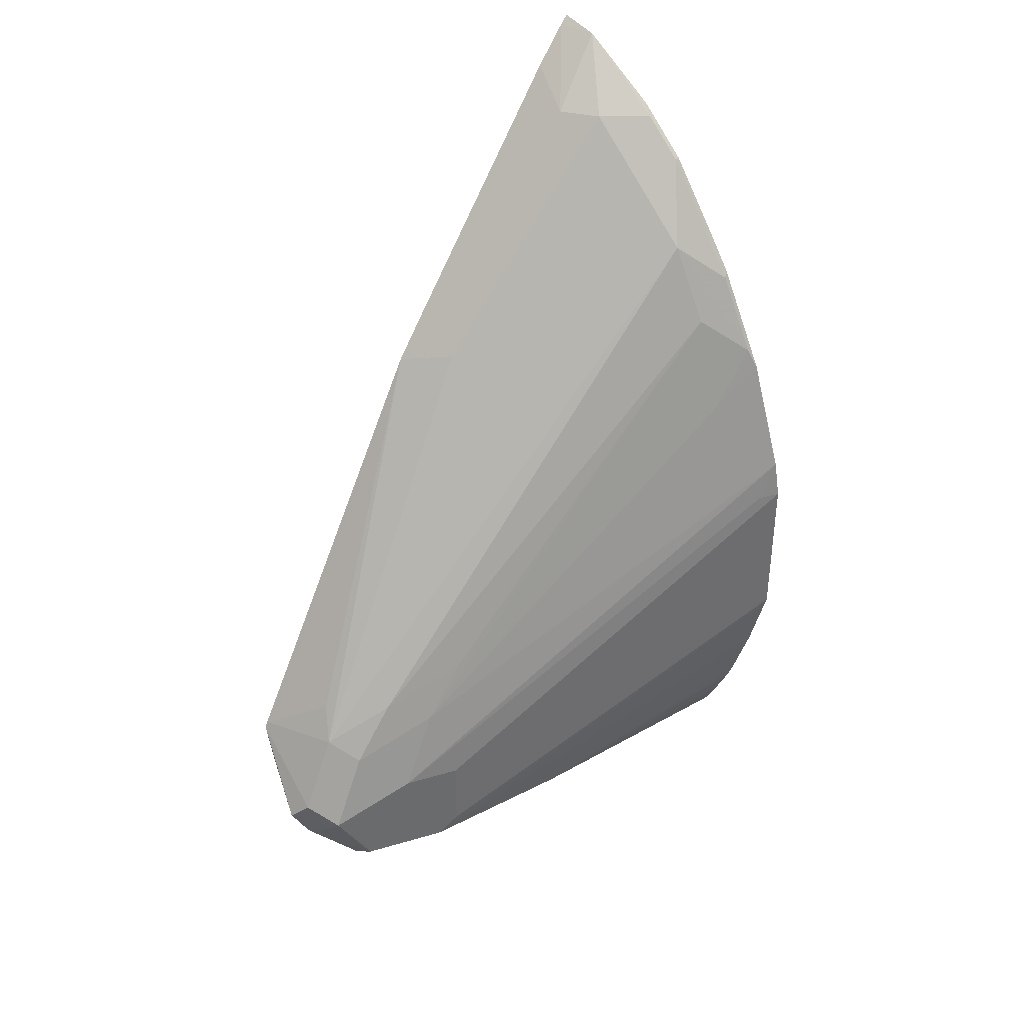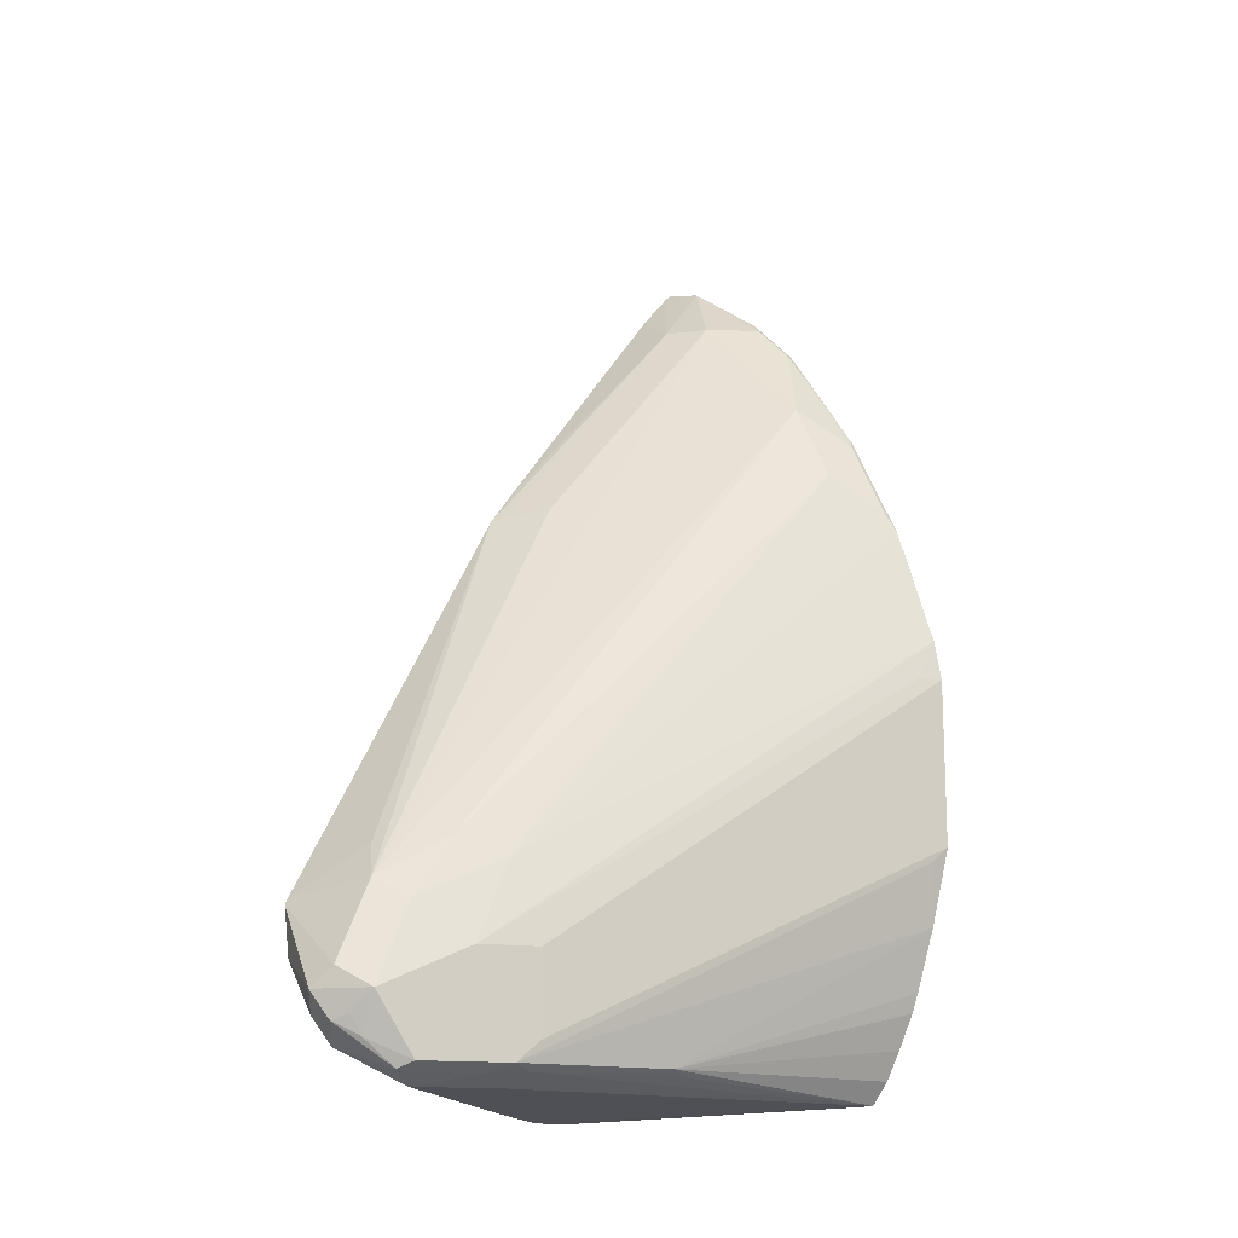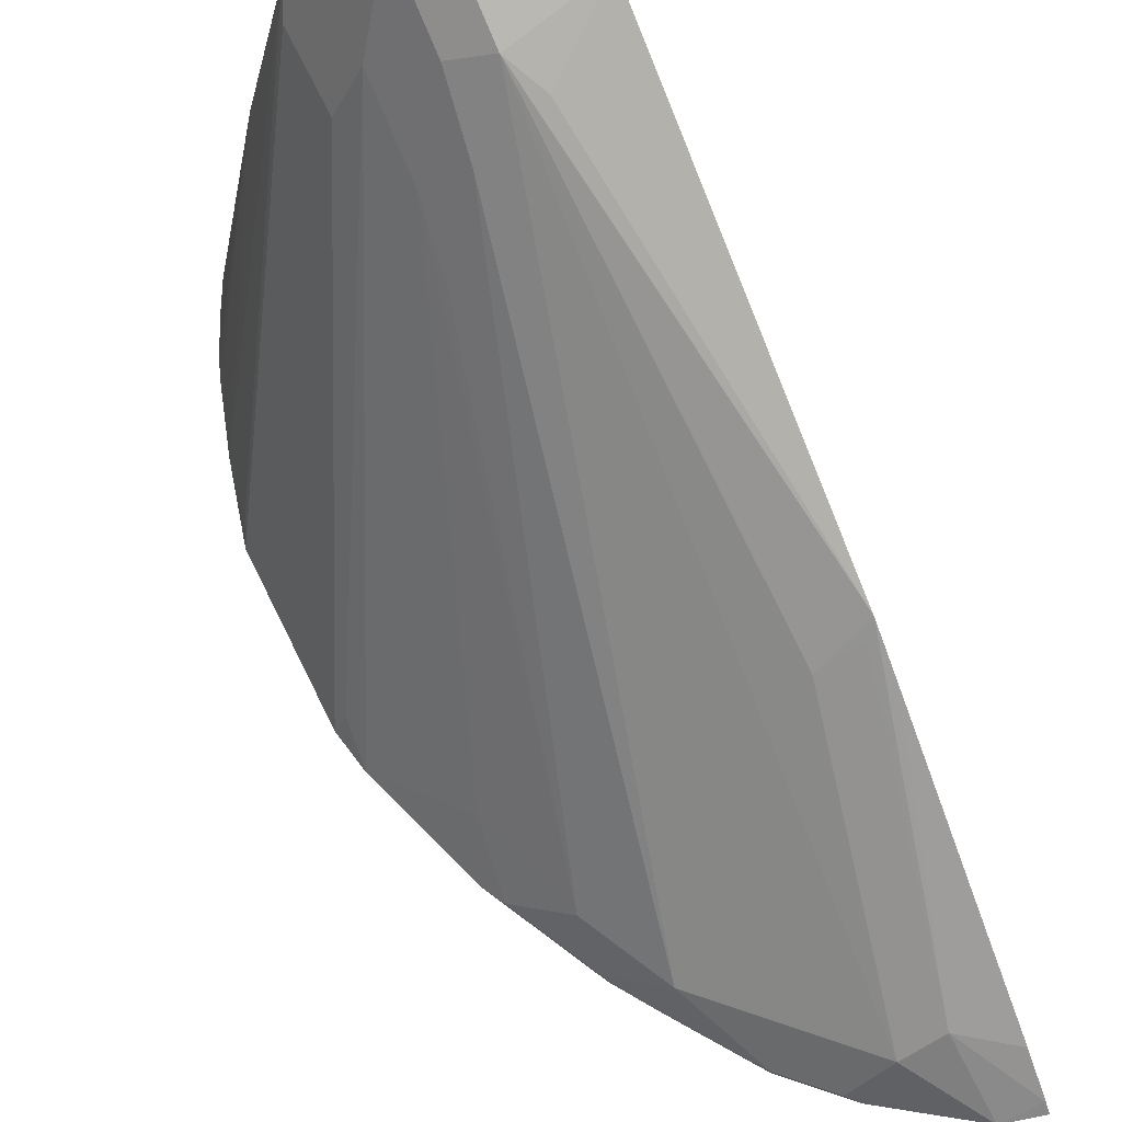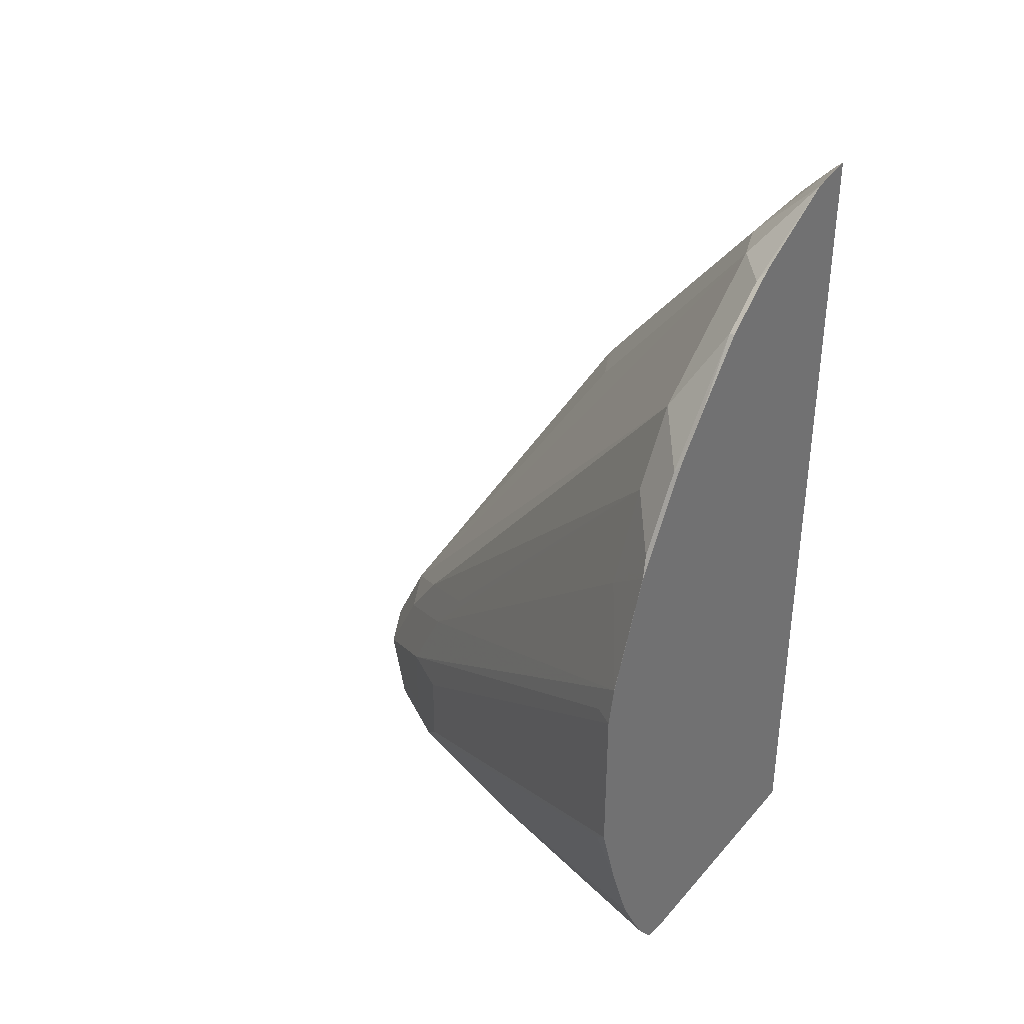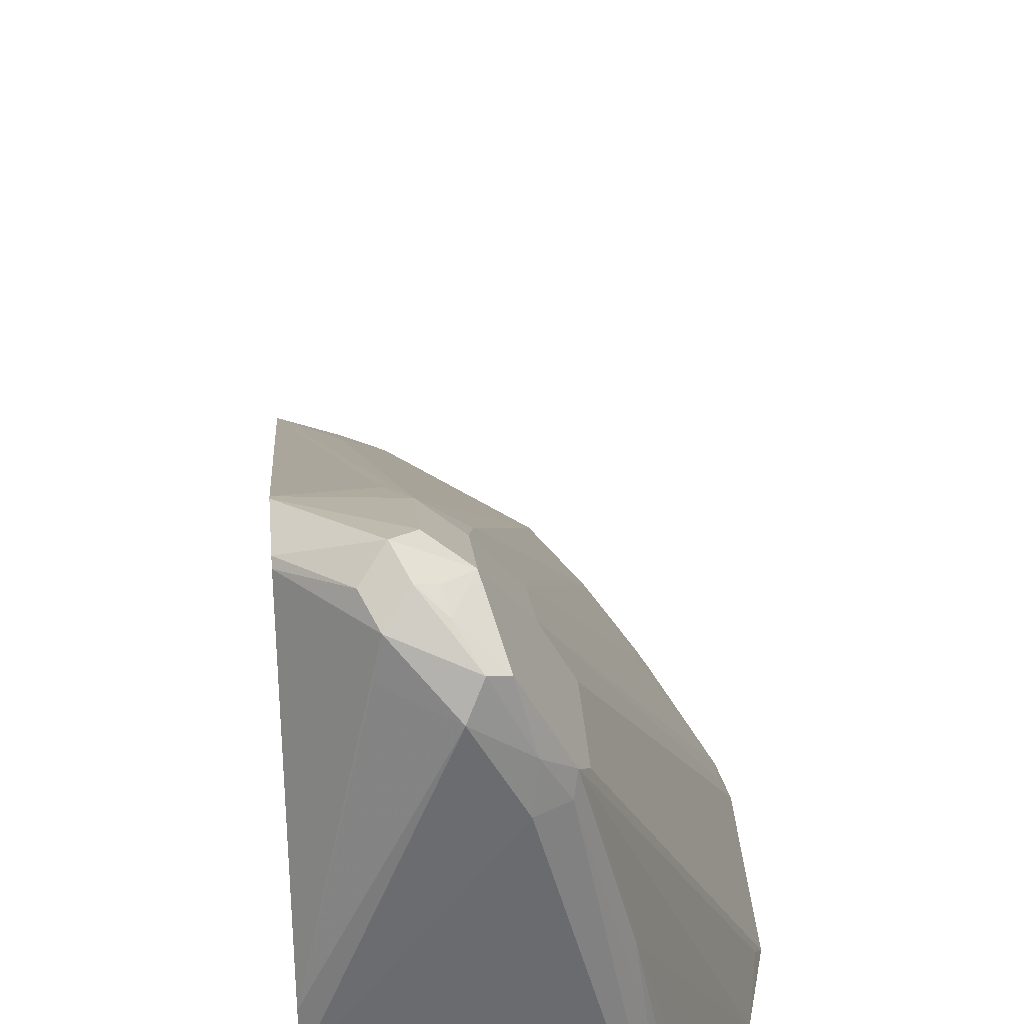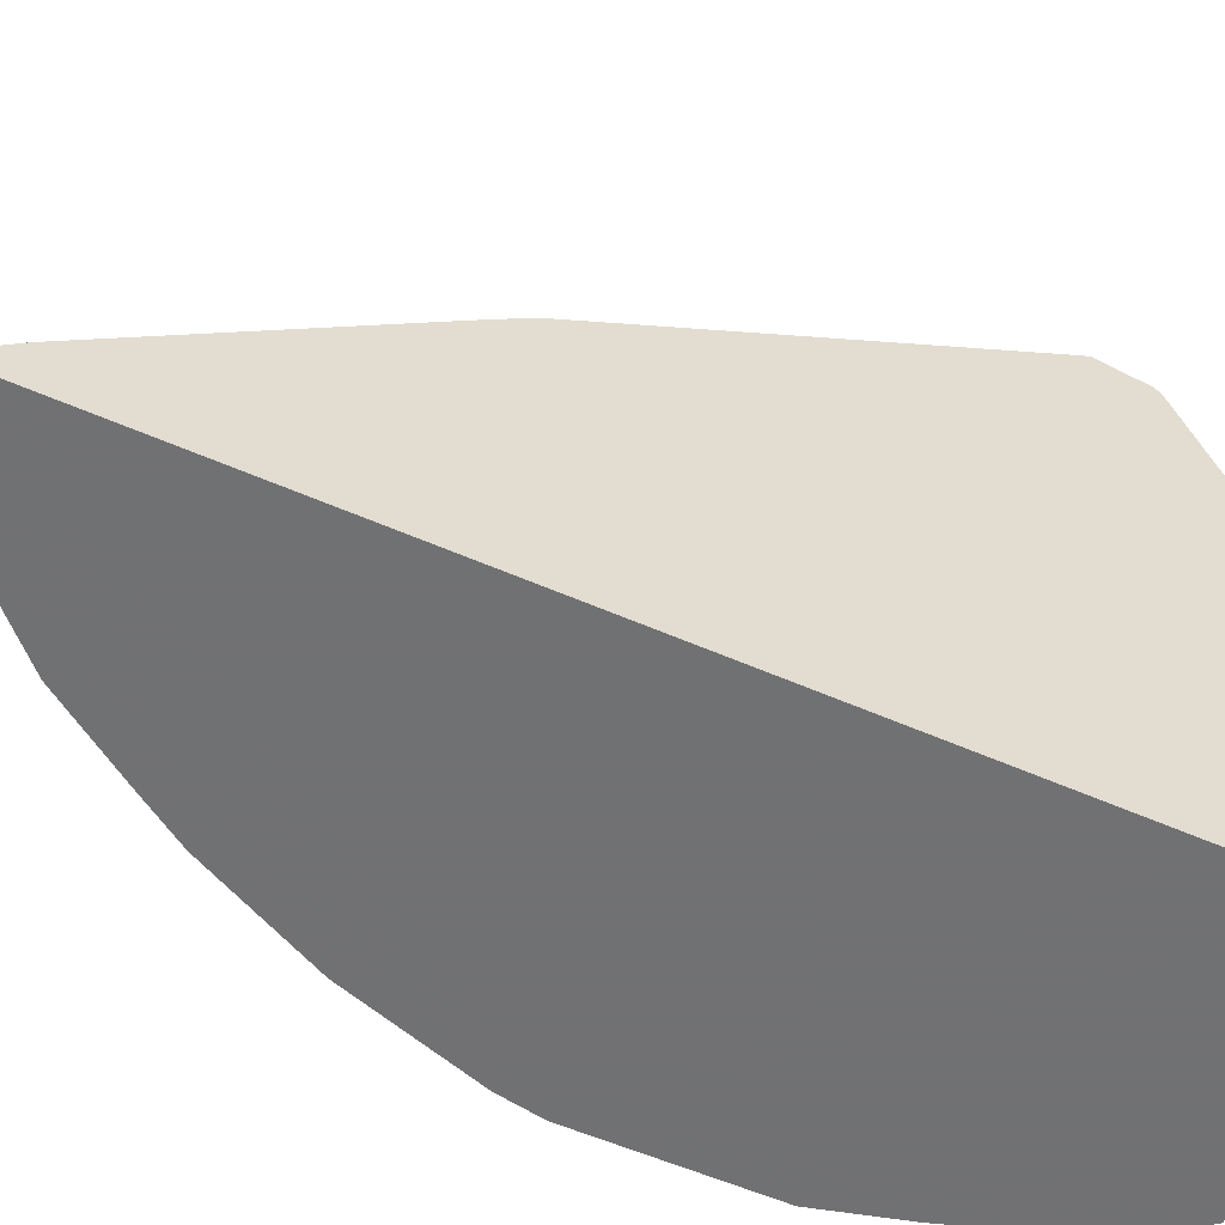
<metadata>
{"format":"obj","ext":"obj","renderer":"f3d","projection":"perspective","resolution":1024,"background":"white","views":[{"elev":37.9,"azim":-137.1,"up":"+Z"},{"elev":-14.4,"azim":-137.7,"up":"+Z"},{"elev":71.0,"azim":-26.3,"up":"+Y"},{"elev":36.3,"azim":-49.6,"up":"+Z"},{"elev":39.2,"azim":175.3,"up":"+Y"},{"elev":-55.3,"azim":65.0,"up":"+Y"}]}
</metadata>
<code>
v -0.1249 0.3122 0.2081
v -0.1145 0.3017 0.1977
v -0.1214 0.2948 0.1839
v -0.1318 0.3052 0.1942
v -0.1526 0.2983 0.2081
v -0.1353 0.3069 0.2185
v -0.08826 0.2973 0.2498
v -0.08826 0.294 0.225
v -0.08826 0.2913 0.2215
v -0.08826 0.1531 0.1591
v -0.1179 0.2775 0.1804
v -0.1457 0.2705 0.1665
v -0.1526 0.2844 0.1735
v -0.1405 0.3017 0.1977
v -0.1431 0.2965 0.1873
v -0.1596 0.2844 0.2081
v -0.1734 0.2567 0.2289
v -0.1526 0.2775 0.2498
v -0.1613 0.2809 0.1769
v -0.1596 0.2844 0.1873
v -0.1353 0.2861 0.2602
v -0.08826 0.2956 0.2531
v -0.08826 0.1306 0.1557
v -0.1665 0.2289 0.1665
v -0.1691 0.2497 0.1717
v -0.1734 0.2359 0.2705
v -0.1734 0.2567 0.1873
v -0.1821 0.2393 0.1769
v -0.1873 0.2289 0.2289
v -0.2693 0.02332 0.3746
v -0.2636 0.03471 0.3746
v -0.2653 0.02343 0.3954
v -0.1561 0.2549 0.281
v -0.1977 0.04684 0.5306
v -0.1769 0.04684 0.5515
v -0.1353 0.04684 0.5931
v -0.1145 0.1509 0.4682
v -0.08826 0.168 0.4629
v -0.1249 0.2775 0.2775
v -0.08826 0.1098 0.1557
v -0.2191 0.02332 0.1639
v -0.1804 0.2289 0.1735
v -0.1769 0.2133 0.3018
v -0.2359 0.04857 0.437
v -0.2185 0.04684 0.489
v -0.1873 0.2289 0.1873
v -0.2029 0.1561 0.1769
v -0.2589 0.02332 0.2498
v -0.2653 0.03123 0.281
v -0.2693 0.02332 0.2889
v -0.2655 0.02332 0.3947
v -0.2654 0.02332 0.3954
v -0.2445 0.02343 0.4578
v -0.2393 0.02603 0.4682
v -0.2185 0.02603 0.5099
v -0.1769 0.02603 0.5723
v -0.1561 0.02603 0.5931
v -0.1083 0.02332 0.6285
v -0.1145 0.05725 0.5931
v -0.09365 0.1613 0.4682
v -0.08826 0.1509 0.4839
v -0.08826 0.08326 0.1606
v -0.2091 0.02332 0.1635
v -0.2281 0.02332 0.1755
v -0.2012 0.1457 0.1735
v -0.2361 0.02332 0.1904
v -0.2447 0.02332 0.2081
v -0.2485 0.02332 0.2182
v -0.2445 0.02332 0.4578
v -0.2393 0.02332 0.4682
v -0.2237 0.02332 0.4994
v -0.2167 0.02332 0.5135
v -0.2023 0.02332 0.5352
v -0.1769 0.02332 0.5723
v -0.1715 0.02332 0.5777
v -0.1507 0.02332 0.5985
v -0.08826 0.02332 0.634
v -0.08826 0.02442 0.6329
v -0.08826 0.02798 0.6296
v -0.08826 0.04628 0.61
v -0.08826 0.05742 0.169
v -0.08826 0.05023 0.1726
v -0.08826 0.03638 0.1802
v -0.08826 0.02332 0.188
f 30 73 72
f 30 72 71
f 32 51 52
f 30 71 70
f 30 70 69
f 30 69 52
f 30 52 51
f 33 45 34
f 32 69 53
f 32 53 44
f 33 43 45
f 34 45 54
f 34 54 55
f 34 55 56
f 30 74 73
f 34 56 57
f 32 52 69
f 30 75 74
f 30 48 68
f 30 58 76
f 34 57 35
f 28 47 48
f 28 48 49
f 28 49 50
f 28 50 46
f 29 46 50
f 29 50 30
f 30 51 32
f 30 50 48
f 30 68 67
f 30 67 66
f 30 66 64
f 30 64 41
f 30 41 63
f 30 63 84
f 30 84 77
f 30 77 58
f 30 76 75
f 35 57 36
f 54 71 55
f 36 58 59
f 55 71 72
f 55 72 73
f 55 73 56
f 56 73 74
f 56 74 75
f 56 75 57
f 57 76 58
f 57 75 76
f 58 77 78
f 58 78 79
f 58 79 59
f 59 79 80
f 59 80 61
f 62 81 63
f 63 81 82
f 63 82 83
f 63 83 84
f 28 65 47
f 36 57 58
f 54 70 71
f 53 69 54
f 36 59 37
f 37 59 60
f 37 60 38
f 38 60 59
f 38 59 61
f 40 62 63
f 40 63 41
f 41 64 47
f 41 47 65
f 41 65 42
f 44 53 54
f 44 54 45
f 47 64 66
f 47 66 67
f 47 67 68
f 47 68 48
f 48 50 49
f 54 69 70
f 28 42 65
f 30 32 31
f 26 45 43
f 5 21 6
f 5 14 15
f 5 15 19
f 5 19 20
f 5 20 16
f 6 21 7
f 7 21 22
f 7 22 38
f 7 38 61
f 7 61 80
f 7 80 79
f 7 79 78
f 7 78 77
f 7 77 84
f 7 84 83
f 7 83 82
f 7 82 81
f 5 18 21
f 7 81 62
f 5 26 18
f 5 16 17
f 1 2 3
f 1 3 4
f 1 4 5
f 1 5 6
f 1 6 7
f 1 7 8
f 1 8 2
f 2 8 9
f 2 9 3
f 28 46 29
f 3 11 12
f 3 12 13
f 3 13 4
f 3 9 10
f 4 14 5
f 4 13 15
f 4 15 14
f 5 17 26
f 7 62 40
f 3 10 11
f 7 23 10
f 19 28 20
f 20 28 27
f 21 33 34
f 21 34 35
f 21 35 36
f 21 36 37
f 21 37 38
f 21 38 39
f 21 39 22
f 22 39 38
f 23 40 41
f 23 41 24
f 24 42 25
f 25 42 28
f 26 32 44
f 26 44 45
f 7 40 23
f 19 25 28
f 18 33 21
f 24 41 42
f 18 26 43
f 7 10 9
f 18 43 33
f 7 9 8
f 10 23 12
f 12 23 24
f 12 24 25
f 12 25 13
f 13 25 19
f 10 12 11
f 16 20 27
f 16 27 17
f 17 27 28
f 17 32 26
f 17 28 29
f 17 29 30
f 17 30 31
f 13 19 15
f 17 31 32

</code>
